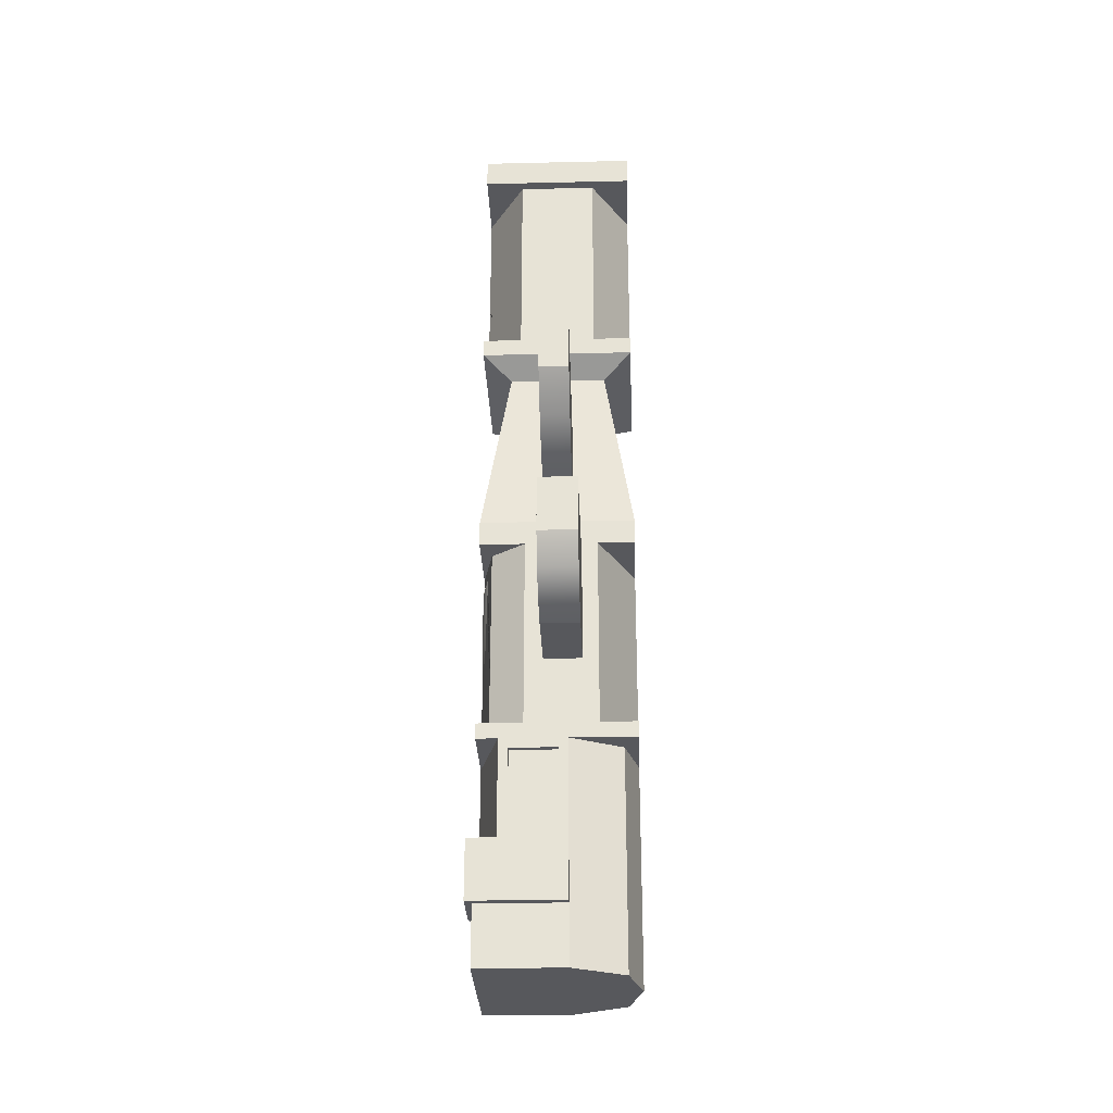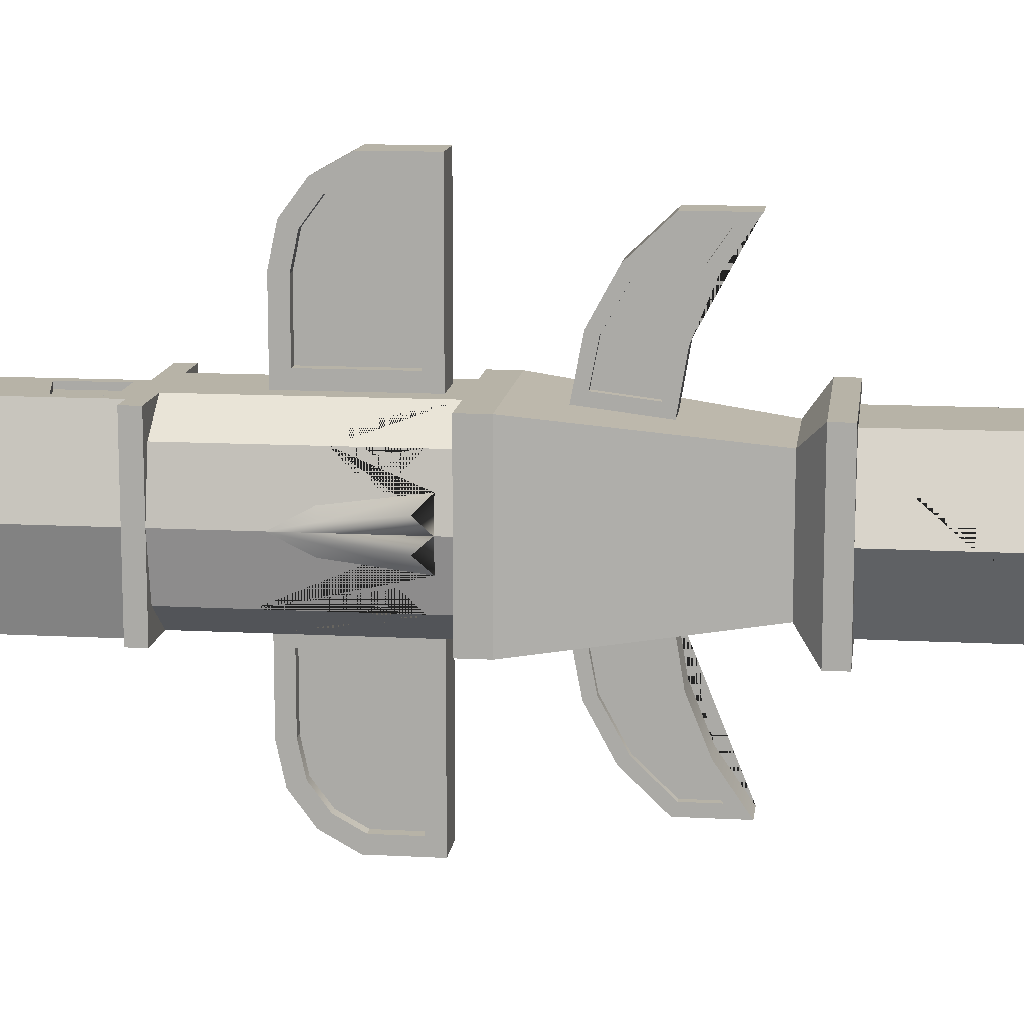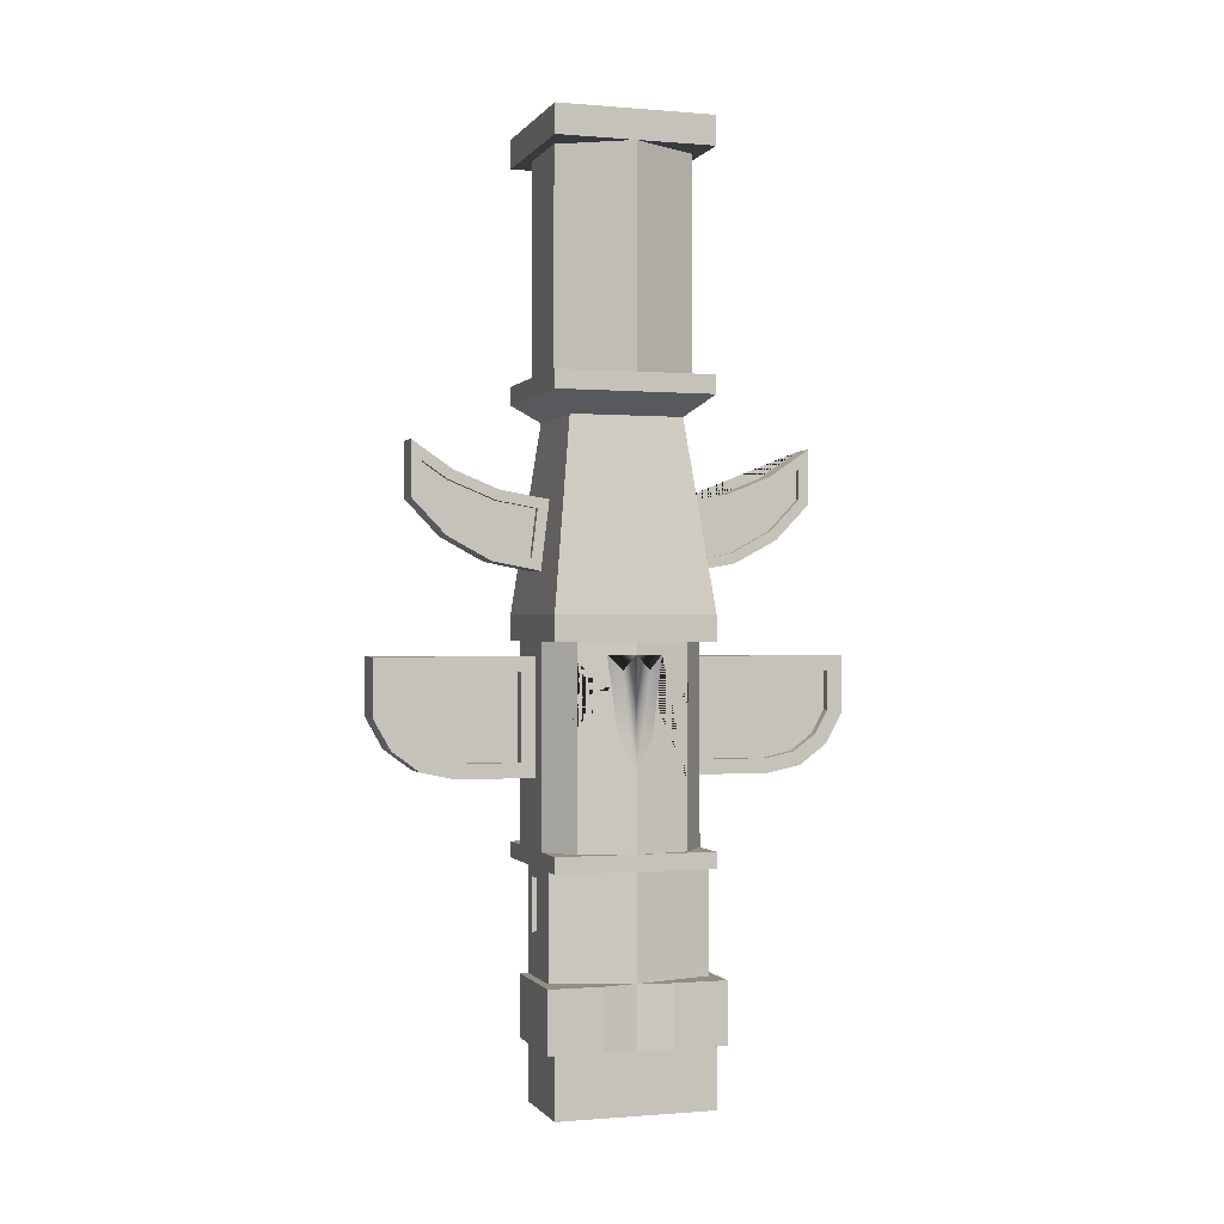
<metadata>
{"format":"obj","ext":"obj","renderer":"f3d","projection":"perspective","resolution":1024,"background":"white","views":[{"elev":-28.6,"azim":-178.0,"up":"+Y"},{"elev":12.6,"azim":97.2,"up":"+Z"},{"elev":-0.5,"azim":72.4,"up":"+Y"}]}
</metadata>
<code>
g Mesh1 Larger_Totem1 Model
v 0.1624 2.925 0.3509
v 0.1624 2.925 0.1036
v 0.2913 3.011 0.1036
v 0.2913 3.011 0.4521
f 1 2 3 4
v 0.1807 2.808 0.3073
f 1 5 2
v 0.2164 2.579 0.3073
f 5 1 6
v 0.2598 2.301 0.3034
f 1 7 6
v 0.2913 2.099 0.4521
f 8 7 1
v 0.2913 2.099 0.1036
f 7 8 9
v -0.4056 2.099 0.4521
v -0.4056 2.099 0.1036
f 10 8 9 11
v -0.2767 2.925 0.3509
f 10 8 1 12
v -0.4056 1.987 0.4521
v -0.2386 1.987 0.4521
v 0.08746 1.987 0.4521
v 0.2913 1.987 0.4521
f 10 13 14 15 16 8
v -0.4056 2.099 -0.2448
v -0.4056 1.987 -0.2448
v -0.4056 1.987 0.1036
f 10 11 17 18 19 13
v -0.2767 2.925 0.1036
f 12 20 11 10
v -0.4056 3.011 0.4521
v -0.4056 3.011 0.1036
f 21 22 20 12
v -0.4056 3.093 0.1036
v -0.4056 3.093 0.4521
f 23 22 21 24
v -0.4056 3.093 -0.2448
v -0.4056 3.011 -0.2448
f 22 23 25 26
v 0.2913 3.093 0.1036
v 0.2913 3.093 -0.2448
v -0.2314 3.093 -0.1981
v 0.1171 3.093 -0.1981
f 27 28 25 23 29 30
v 0.2913 3.011 -0.2448
f 31 28 27 3
f 26 25 28 31
v 0.1624 2.925 -0.1436
v -0.2767 2.925 -0.1436
f 31 32 33 26
f 2 32 31 3
v 0.1807 2.808 0.02057
f 2 34 32
v 0.2164 2.579 0.02057
f 34 2 35
v 0.2429 2.41 0.1036
f 36 35 2
v 0.2429 2.41 -0.03925
f 35 36 37
v 0.2598 2.301 0.1036
v 0.2598 2.301 -0.09619
f 36 38 39 37
v 0.2429 2.41 0.2465
f 38 36 40 7
v 0.2164 2.579 0.1867
f 41 40 36
f 41 7 40
f 7 41 6
v 0.2061 2.645 0.2719
f 42 6 41
f 6 42 5
v 0.1914 2.739 0.2719
f 43 5 42
v 0.1807 2.808 0.1867
f 5 43 44
v 0.1914 2.739 0.2227
f 44 43 45
v 0.2061 2.645 0.2227
f 42 46 45 43
f 42 41 46
f 46 41 45
f 44 45 41
f 41 36 44
f 2 44 36
f 2 5 44
f 7 9 38
v 0.2913 2.099 -0.2448
f 47 38 9
f 38 47 39
v 0.2164 2.579 -0.1001
f 39 47 48
v 0.1807 2.808 -0.1001
f 48 47 49
f 49 47 32
f 47 17 33 32
v 0.2913 1.987 -0.2448
v 0.08746 1.987 -0.2448
v -0.2386 1.987 -0.2448
f 18 17 47 50 51 52
f 47 9 11 17
v 0.2913 1.987 0.1036
f 16 53 50 47 9 8
v 0.2418 1.987 0.3414
f 54 53 16 15
v 0.2418 1.634 0.3414
v 0.2418 1.411 0.3414
v 0.2913 1.117 0.1036
v 0.2913 1.458 0.1036
v 0.2757 1.599 0.1783
v 0.2665 1.933 0.2225
v 0.2913 1.933 0.1036
v 0.2418 1.904 0.3414
v 0.2582 1.825 0.2624
v 0.2582 1.713 0.2624
f 55 56 57 58 59 60 61 53 54 62 63 64
v 0.08746 1.41 0.4521
v 0.1609 1.707 0.3994
v 0.1609 1.831 0.3994
f 15 65 56 55 66 67 62 54
v 0.004337 1.418 0.4521
f 15 68 65
v 0.004337 1.924 0.4521
f 68 15 69
v -0.1671 1.924 0.4521
f 69 15 70
f 14 70 15
v -0.1671 1.418 0.4521
f 14 71 70
v -0.2386 1.117 0.4521
f 72 71 14
f 72 65 71
v 0.08746 1.117 0.4521
f 65 72 73
v -0.4056 1.117 0.4521
v -0.4056 1.046 0.4521
v -0.1056 1.046 0.4521
v 0.1945 1.046 0.4521
v 0.2913 1.046 0.4521
v 0.2913 1.117 0.4521
f 74 75 76 77 78 79 73 72
v -0.4056 1.046 -0.2448
v -0.4056 1.046 0.1036
v -0.4056 1.117 0.1036
v -0.4056 1.117 -0.2448
f 80 81 75 74 82 83
v -0.1056 1.046 -0.2448
v -0.3429 1.046 -0.1278
f 80 84 85 81
v -0.2386 1.117 -0.2448
v 0.08746 1.117 -0.2448
v 0.2913 1.117 -0.2448
v 0.2913 1.046 -0.2448
v 0.1945 1.046 -0.2448
f 80 83 86 87 88 89 90 84
f 83 82 86
v 0.2418 1.117 -0.1341
f 86 87 91 57 82
v -0.1671 1.418 -0.2448
f 86 92 87
f 92 86 52
f 86 82 19 52
f 82 72 14 19
v 0.2418 1.117 0.3414
f 73 72 82 57 93
f 74 72 82
f 79 57 93 73
v 0.2913 1.046 0.1036
f 88 57 79 78 94 89
f 88 87 91 57
v 0.2418 1.411 -0.1341
v 0.08746 1.41 -0.2448
f 95 91 87 96
f 57 91 95
v 0.2418 1.634 -0.1341
v 0.2582 1.713 -0.05512
v 0.2582 1.825 -0.05512
v 0.2418 1.904 -0.1341
v 0.2418 1.987 -0.1341
v 0.2665 1.933 -0.01524
v 0.2757 1.599 0.02893
f 95 97 98 99 100 101 53 61 102 103 58 57
v 0.1609 1.831 -0.1921
v 0.1609 1.707 -0.1921
f 96 51 101 100 104 105 97 95
v 0.004337 1.418 -0.2448
f 96 106 51
f 106 96 92
f 87 92 96
v -0.1671 1.418 -0.5877
v 0.004337 1.418 -0.5877
f 107 108 106 92
v 0.004337 1.449 -0.7354
v -0.1671 1.449 -0.7354
f 109 108 107 110
v 0.004337 1.509 -0.7082
f 111 108 109
v 0.004337 1.482 -0.5809
f 112 108 111
v 0.004337 1.482 -0.3093
f 113 108 112
f 113 106 108
v 0.004337 1.924 -0.2448
f 106 113 114
v 0.004337 1.86 -0.3093
f 115 114 113
v 0.004337 1.924 -0.9306
f 114 115 116
v 0.004337 1.86 -0.8662
f 116 115 117
v -0.04011 1.86 -0.3093
v -0.04011 1.86 -0.8662
f 117 115 118 119
v -0.04011 1.482 -0.3093
f 115 113 120 118
v -0.04011 1.482 -0.5809
f 113 112 121 120
v -0.04011 1.509 -0.7082
f 112 111 122 121
v 0.004337 1.583 -0.8074
v -0.04011 1.583 -0.8074
f 111 123 124 122
f 111 109 123
v 0.004337 1.539 -0.8568
f 123 109 125
v -0.1671 1.539 -0.8568
f 125 109 110 126
v -0.1671 1.924 -0.2448
v -0.1671 1.924 -0.9306
v -0.1671 1.671 -0.9306
f 92 127 128 129 126 110 107
f 92 52 127
f 127 52 114
f 114 52 51
f 51 106 114
f 127 114 116 128
v 0.004337 1.671 -0.9306
f 129 128 116 130
f 116 117 130
v 0.004337 1.688 -0.8662
f 131 130 117
f 131 125 130
f 123 125 131
v -0.04011 1.688 -0.8662
f 123 131 132 124
f 131 117 119 132
f 118 120 121 122 124 132 119
f 130 125 126 129
f 53 101 51 50
v 0.2418 1.73 -0.1341
v 0.2418 1.824 -0.1341
v 0.2214 1.796 -0.1487
v 0.2214 1.758 -0.1487
f 133 97 105 104 100 134 135 136
v 0.2463 1.759 -0.1122
v 0.2463 1.795 -0.1122
f 134 100 99 98 97 133 137 138
f 133 134 138 137
f 134 133 136 135
v 0.2913 1.87 0.04667
f 61 102 139
v 0.2913 1.604 0.07378
f 102 139 140
f 61 58 140 139
v 0.2913 1.87 0.1606
v 0.2913 1.604 0.1335
f 58 61 141 142
f 60 61 141
f 141 60 142
f 59 142 60
f 58 142 59
f 140 58 103
f 140 103 102
f 94 78 77
v 0.206 0.9582 0.4105
f 77 143 94
v 0.206 0.8614 0.4105
f 143 77 144
v 0.1945 0.7795 0.4521
f 145 144 77
v 0.2452 0.7613 0.2694
f 144 145 146
v 0.1945 0.5897 0.4521
v 0.2429 0.5897 0.2779
f 147 148 146 145
v -0.1056 0.5897 0.4521
v -0.1056 0.5897 0.4886
v 0.3215 0.5897 0.4886
v 0.3215 0.5897 0.2536
v 0.2913 0.5897 0.1036
f 148 147 149 150 151 152 153
v -0.1056 0.7113 0.4521
f 154 149 147 145
v -0.3429 1.046 0.335
v -0.3429 0.1427 0.335
v -0.1056 0.1427 0.4521
v -0.1056 0.3198 0.4521
f 155 156 157 158 149 154 76
v -0.4056 0.5944 0.1036
v -0.4056 0.1427 0.1036
f 156 155 159 160
f 81 159 155
f 159 81 85
v -0.3429 0.1427 -0.1278
f 85 161 160 159
v -0.1056 0.7113 -0.2448
v -0.1056 0.5897 -0.2448
v -0.1056 0.3198 -0.2448
v -0.1056 0.1427 -0.2448
f 161 85 84 162 163 164 165
v -0.06227 0.7656 -0.2448
f 84 166 162
v -0.06227 1.003 -0.2448
f 166 84 167
v 0.1511 1.003 -0.2448
f 167 84 168
f 90 168 84
v 0.1511 0.814 -0.2448
f 90 169 168
v 0.1945 0.7795 -0.2448
f 170 169 90
f 170 166 169
f 166 170 162
v 0.1945 0.5897 -0.2448
f 163 162 170 171
v 0.2429 0.5897 -0.0706
v 0.2452 0.7613 -0.06213
f 172 171 170 173
v 0.3215 0.5897 -0.0464
v 0.3215 0.5897 -0.2813
v -0.1056 0.5897 -0.2813
f 171 172 153 174 175 176 163
v 0.2913 0.6714 0.1036
f 172 177 153
v 0.2524 0.6428 -0.03639
f 177 172 178
v 0.2524 0.7015 -0.03639
f 178 172 179
f 179 172 173
v 0.2558 0.8614 -0.02426
f 180 179 173
f 94 179 180
v 0.2913 0.7302 0.1036
f 179 94 181
v 0.2558 0.9582 0.2315
f 94 182 181
f 94 143 182
v 0.2241 0.9246 0.3455
f 143 183 182
v 0.2241 0.8881 0.3455
f 183 143 184
f 144 184 143
v 0.2558 0.8614 0.2315
f 184 144 185
f 144 146 185
v 0.2524 0.7015 0.2436
f 185 146 186
v 0.2524 0.6428 0.2436
f 186 146 187
f 148 187 146
f 187 148 153
f 187 153 177
f 177 181 186 187
f 181 177 178 179
f 185 186 181
f 185 181 182
v 0.2487 0.9246 0.2567
f 182 188 185
f 182 183 188
v 0.2487 0.8881 0.2567
f 189 188 183 184
f 189 185 188
f 184 185 189
v 0.2558 0.9582 -0.02426
f 190 94 180
f 94 190 90
v 0.206 0.9582 -0.2032
f 90 190 191
v 0.2487 0.9246 -0.04949
f 190 192 191
v 0.2487 0.8881 -0.04949
f 192 190 193
f 180 193 190
v 0.206 0.8614 -0.2032
f 193 180 194
f 180 173 194
f 194 173 170
f 194 170 191
f 90 191 170
v 0.2241 0.9246 -0.1382
f 191 195 194
f 191 192 195
v 0.2241 0.8881 -0.1382
f 192 193 196 195
f 193 194 196
f 196 194 195
f 89 94 90
v 0.2913 0.3198 0.1036
v 0.3215 0.3198 -0.0464
f 153 197 198 174
v 0.3215 0.3198 0.2536
f 197 153 152 199
v 0.3215 0.55 0.2934
f 152 200 199
v 0.3215 0.55 0.4489
f 152 201 200
f 151 201 152
v 0.3215 0.3596 0.4489
f 201 151 202
v 0.3215 0.3198 0.4886
f 203 202 151
f 202 203 199
v 0.2913 0.3198 0.4521
v -0.1056 0.3198 0.4886
f 158 204 197 199 203 205
v 0.2913 0.1427 0.4521
f 158 157 206 204
v 0.2913 0.05 0.4521
v -0.1056 0.05 0.4521
f 207 206 157 208
v 0.2913 0.05 0.1036
v 0.2913 0.1427 0.1036
f 209 210 206 207
v 0.2913 0.05 -0.2448
v 0.2913 0.1427 -0.2448
f 210 209 211 212
v -0.3429 0.05 -0.1278
v -0.1056 0.05 -0.2448
v -0.4056 0.05 0.1036
f 213 214 211 209 215
f 165 214 213 161
f 212 211 214 165
v 0.2913 0.3198 -0.2448
f 165 164 216 212
v -0.1056 0.3198 -0.2813
v 0.3215 0.3198 -0.2813
f 216 164 217 218 198 197
f 164 163 176 217
f 217 176 175 218
v 0.3215 0.55 -0.2416
f 175 219 218
v 0.3215 0.55 -0.08612
f 175 220 219
f 174 220 175
v 0.3215 0.3596 -0.08612
f 220 174 221
f 198 221 174
f 221 198 218
v 0.3215 0.3596 -0.2416
f 221 218 222
f 222 218 219
f 219 220 221 222
f 212 216 197 210
f 204 206 210 197
f 161 213 215 160
v -0.3429 0.05 0.335
f 223 156 160 215
f 208 157 156 223
f 208 223 215 209 207
f 150 205 203 151
f 149 158 205 150
v 0.3215 0.3596 0.2934
f 202 199 224
f 224 199 200
f 200 201 202 224
v -0.06227 0.7656 -0.2194
v 0.1511 0.814 -0.2194
f 169 166 225 226
v -0.06227 1.003 -0.2194
f 166 167 227 225
v 0.1511 1.003 -0.2194
f 167 168 228 227
f 168 169 226 228
f 225 227 228 226
f 76 75 81 155
v -0.06227 0.7656 0.4521
f 229 76 154
v -0.06227 1.003 0.4521
f 76 229 230
v -0.06227 0.7656 0.4267
v -0.06227 1.003 0.4267
f 230 229 231 232
v 0.1511 0.814 0.4521
v 0.1511 0.814 0.4267
f 229 233 234 231
f 229 145 233
f 145 229 154
f 233 145 77
v 0.1511 1.003 0.4521
f 233 77 235
f 235 77 230
f 76 230 77
v 0.1511 1.003 0.4267
f 235 230 232 236
f 232 231 234 236
f 233 235 236 234
f 93 57 56
f 93 56 65 73
f 13 19 14
f 19 18 52
f 71 65 68
v 0.004337 1.418 0.795
v -0.1671 1.418 0.795
f 237 238 71 68
v 0.004337 1.449 0.9426
v -0.1671 1.449 0.9426
f 237 239 240 238
v 0.004337 1.509 0.9155
f 241 239 237
v 0.004337 1.583 1.015
f 242 239 241
v 0.004337 1.539 1.064
f 242 243 239
v 0.004337 1.688 1.073
f 244 243 242
v 0.004337 1.924 1.138
f 245 243 244
v 0.004337 1.671 1.138
f 243 245 246
v -0.1671 1.924 1.138
v -0.1671 1.671 1.138
f 247 248 246 245
v -0.1671 1.539 1.064
f 70 71 238 240 249 248 247
f 239 243 249 240
f 243 246 248 249
f 69 70 247 245
v 0.004337 1.86 1.073
f 245 250 69
f 250 245 244
v -0.04011 1.688 1.073
v -0.04011 1.86 1.073
f 250 244 251 252
v -0.04011 1.583 1.015
f 244 242 253 251
v -0.04011 1.509 0.9155
f 242 241 254 253
v 0.004337 1.482 0.7881
v -0.04011 1.482 0.7881
f 241 255 256 254
f 241 237 255
f 255 237 68
v 0.004337 1.482 0.5165
f 255 68 257
v 0.004337 1.86 0.5165
f 257 68 258
f 69 258 68
f 69 250 258
v -0.04011 1.86 0.5165
f 258 250 252 259
v -0.04011 1.482 0.5165
f 260 259 252 251 253 254 256
f 257 258 259 260
f 255 257 260 256
v 0.2418 1.73 0.3414
v 0.2214 1.758 0.356
v 0.2214 1.796 0.356
v 0.2418 1.824 0.3414
f 55 261 262 263 264 62 67 66
v 0.2463 1.795 0.3195
v 0.2463 1.759 0.3195
f 62 264 265 266 261 55 64 63
f 264 261 266 265
f 261 264 263 262
f 20 33 17 11
f 22 26 33 20
f 32 34 49
v 0.1914 2.739 -0.01542
f 34 267 49
v 0.2061 2.645 -0.01542
f 267 34 268
f 35 268 34
f 268 35 48
f 35 37 48
f 48 37 39
v 0.2061 2.645 -0.06463
f 268 48 269
v 0.1914 2.739 -0.06463
f 269 48 270
f 49 270 48
f 49 267 270
f 268 269 270 267
v 0.2913 3.093 0.4521
f 271 4 3 27
f 24 21 4 271
f 1 4 21 12
v 0.1171 3.093 0.4054
v -0.2314 3.093 0.4054
f 271 27 272 273 23 24
v 0.1784 3.253 0.2992
f 274 272 27
v 0.1475 3.63 0.3526
f 275 272 274
v 0.1171 4.043 0.4054
f 272 275 276
v 0.1475 3.925 0.3526
f 277 276 275
v 0.2913 4.043 0.1036
f 276 277 278
v 0.2388 3.925 0.1945
f 278 277 279
v 0.1761 3.868 0.3032
f 277 280 279
v 0.1761 3.687 0.3032
f 280 277 281
f 275 281 277
v 0.2388 3.63 0.1945
f 281 275 282
v 0.1784 3.504 0.2992
f 275 283 282
f 283 275 274
v 0.2913 3.42 0.1036
v 0.2913 3.504 0.1036
v 0.2159 3.253 0.2342
v 0.2159 3.42 0.2342
f 284 285 283 274 286 287
v 0.2159 3.42 -0.02698
v 0.2159 3.253 -0.02698
v 0.1784 3.253 -0.09192
v 0.1784 3.504 -0.09192
f 285 284 288 289 290 291
f 288 284 289
f 27 289 284
f 289 27 30
f 23 27 30 29
f 27 23 273 272
v -0.2314 4.043 0.4054
v -0.4056 4.043 0.1036
f 292 293 23 273
v -0.4056 4.043 0.4521
v 0.2913 4.043 0.4521
f 294 293 292 276 278 295
v -0.4056 4.171 0.4521
v -0.4056 4.171 0.1036
f 293 294 296 297
v 0.2913 4.171 0.4521
f 294 295 298 296
v 0.2913 4.171 0.1036
f 295 278 299 298
v 0.2913 4.043 -0.2448
v 0.2913 4.171 -0.2448
f 278 300 301 299
v -0.4056 4.043 -0.2448
v 0.1171 4.043 -0.1981
v -0.2314 4.043 -0.1981
f 293 302 300 278 303 304
v -0.4056 4.171 -0.2448
f 302 293 297 305
f 305 297 299 301
f 297 296 298 299
f 300 302 305 301
v 0.2388 3.925 0.01274
f 278 306 303
v 0.2388 3.63 0.01274
f 306 278 307
f 285 307 278
f 307 285 291
v 0.1475 3.63 -0.1454
f 307 291 308
f 291 30 308
f 290 30 291
f 289 30 290
v 0.1475 3.925 -0.1454
f 308 30 309
f 303 309 30
f 303 306 309
v 0.2103 3.868 -0.03667
f 306 310 309
v 0.2103 3.687 -0.03667
f 310 306 311
f 307 311 306
f 311 307 308
v 0.1761 3.687 -0.09597
f 311 308 312
v 0.1761 3.868 -0.09597
f 312 308 313
f 309 313 308
f 309 310 313
f 313 310 311 312
f 304 303 30 29
f 293 304 29 23
f 278 279 285
f 282 285 279
f 282 283 285
v 0.2103 3.687 0.2439
f 279 314 282
v 0.2103 3.868 0.2439
f 279 315 314
f 279 280 315
f 315 280 281 314
f 281 282 314
f 276 292 273 272
f 287 27 284
f 286 27 287
f 274 27 286
g Mesh2 Larger_Totem1 Model
v 0.006335 2.461 0.8054
v 0.006335 2.364 0.6274
v -0.02224 2.364 0.6274
v -0.02224 2.461 0.8054
f 316 317 318 319
v 0.006335 2.32 0.643
f 316 320 317
v 0.006335 2.424 0.8337
f 316 321 320
v 0.006335 2.599 0.9376
f 322 321 316
v 0.006335 2.58 0.9837
f 322 323 321
v 0.006335 2.819 0.9837
f 323 322 324
v 0.006335 2.731 0.9376
f 325 324 322
v 0.006335 2.697 0.8058
f 324 325 326
v 0.006335 2.656 0.8277
f 326 325 327
v -0.02224 2.731 0.9376
v -0.02224 2.656 0.8277
f 327 325 328 329
v -0.02224 2.599 0.9376
f 325 322 330 328
f 322 316 319 330
v -0.02224 2.335 0.4697
v -0.02224 2.542 0.4442
v -0.02224 2.571 0.6184
f 330 319 318 331 332 333 329 328
v 0.006335 2.335 0.4697
f 317 334 331 318
v 0.006335 2.28 0.4299
f 317 335 334
f 317 320 335
v -0.127 2.32 0.643
v -0.127 2.28 0.4299
f 336 337 335 320
v -0.127 2.616 0.6058
v -0.127 2.58 0.3931
v -0.127 2.424 0.8337
v -0.127 2.58 0.9837
v -0.127 2.819 0.9837
v -0.127 2.697 0.8058
f 338 339 337 336 340 341 342 343
v 0.006335 2.616 0.6058
v 0.006335 2.58 0.3931
f 339 338 344 345
f 338 343 326 344
f 343 342 324 326
f 342 341 323 324
f 341 340 321 323
f 340 336 320 321
v 0.006335 2.571 0.6184
f 326 346 344
f 326 327 346
f 346 327 329 333
v 0.006335 2.542 0.4442
f 347 346 333 332
f 344 346 347
f 344 347 345
f 345 347 335
f 334 335 347
f 334 347 332 331
g Mesh3 Larger_Totem1 Model
v 0.006335 2.542 -0.237
v 0.006335 2.335 -0.2624
v -0.02224 2.335 -0.2624
v -0.02224 2.542 -0.237
f 348 349 350 351
v 0.006335 2.28 -0.2227
f 352 349 348
v 0.006335 2.32 -0.4358
f 349 352 353
v -0.127 2.28 -0.2227
v -0.127 2.32 -0.4358
f 354 355 353 352
v -0.127 2.58 -0.1859
v -0.127 2.616 -0.3986
v -0.127 2.697 -0.5986
v -0.127 2.819 -0.7764
v -0.127 2.58 -0.7764
v -0.127 2.424 -0.6264
f 356 357 358 359 360 361 355 354
v 0.006335 2.58 -0.1859
v 0.006335 2.616 -0.3986
f 357 356 362 363
f 362 348 363
f 348 362 352
v 0.006335 2.571 -0.4111
f 363 348 364
v -0.02224 2.571 -0.4111
f 364 348 351 365
v -0.02224 2.461 -0.5981
v -0.02224 2.599 -0.7304
v -0.02224 2.731 -0.7304
v -0.02224 2.656 -0.6204
v -0.02224 2.364 -0.4202
f 366 367 368 369 365 351 350 370
v 0.006335 2.461 -0.5981
v 0.006335 2.599 -0.7304
f 371 372 367 366
v 0.006335 2.424 -0.6264
f 371 373 372
f 371 353 373
v 0.006335 2.364 -0.4202
f 374 353 371
f 349 353 374
f 349 374 370 350
f 374 371 366 370
f 355 361 373 353
v 0.006335 2.58 -0.7764
f 361 360 375 373
v 0.006335 2.819 -0.7764
f 360 359 376 375
v 0.006335 2.697 -0.5986
f 359 358 377 376
f 358 357 363 377
f 363 364 377
v 0.006335 2.656 -0.6204
f 377 364 378
f 378 364 365 369
v 0.006335 2.731 -0.7304
f 379 378 369 368
f 376 378 379
f 377 378 376
f 376 379 375
f 372 375 379
f 372 373 375
f 372 379 368 367

</code>
